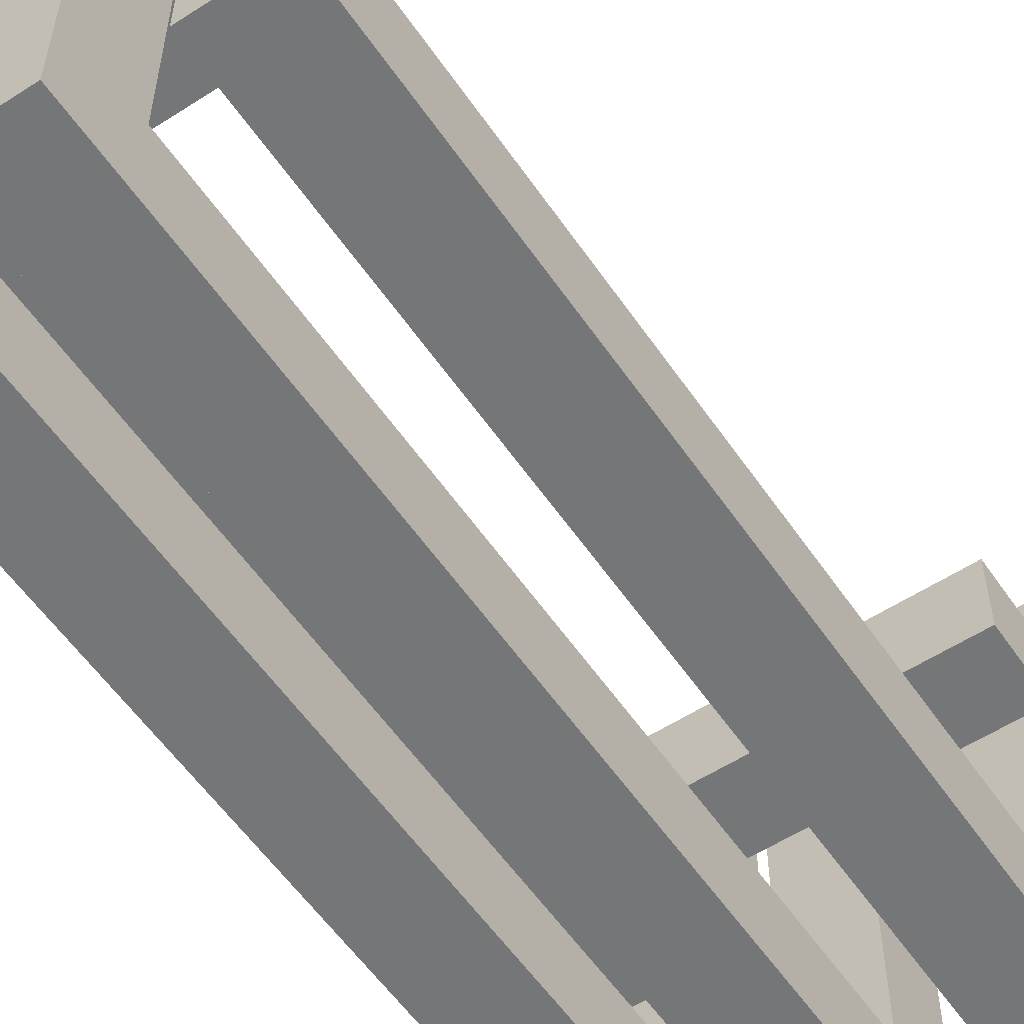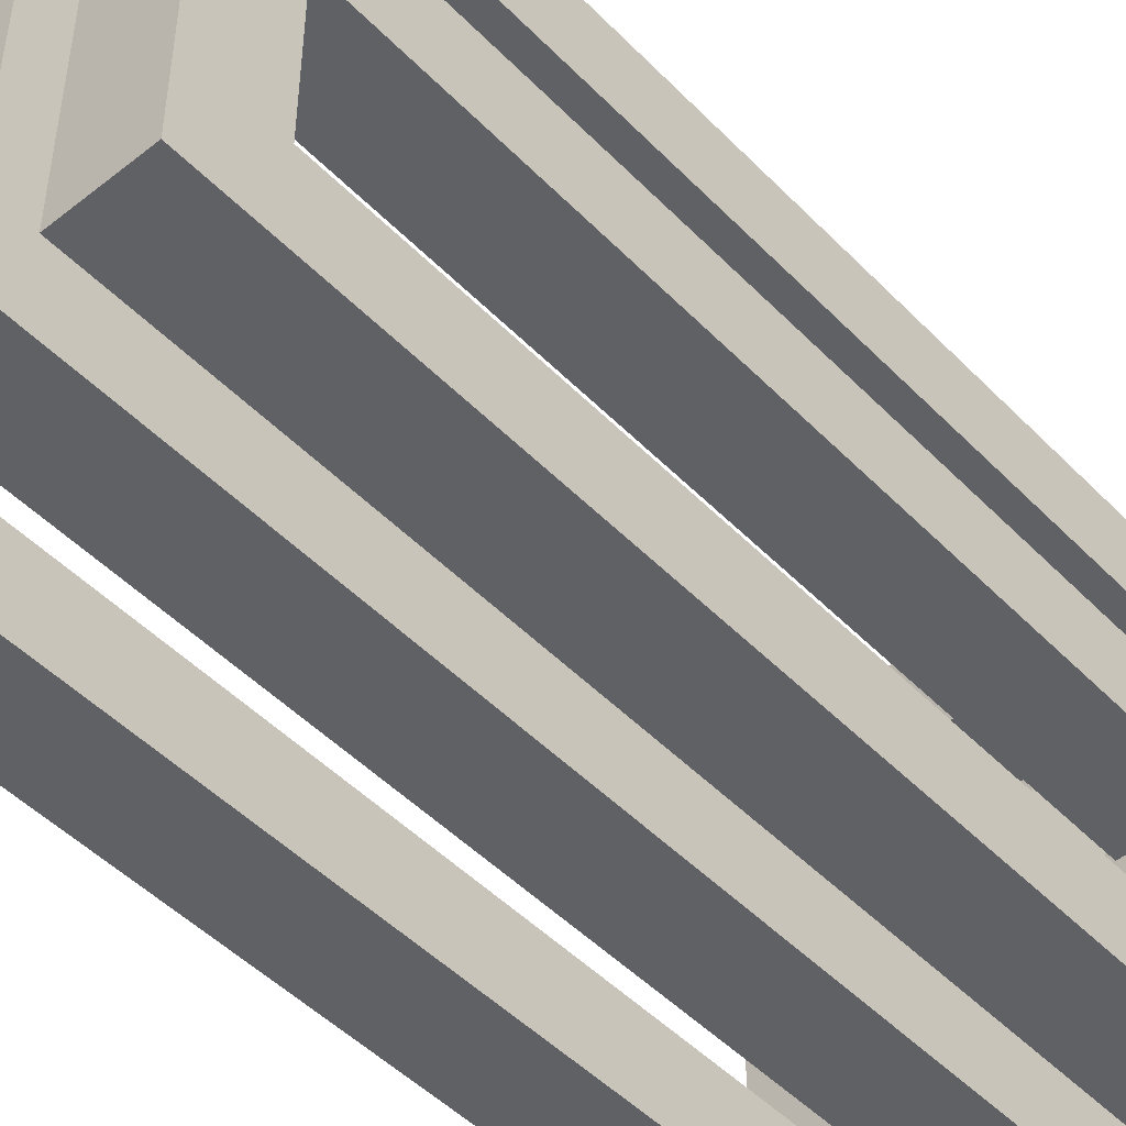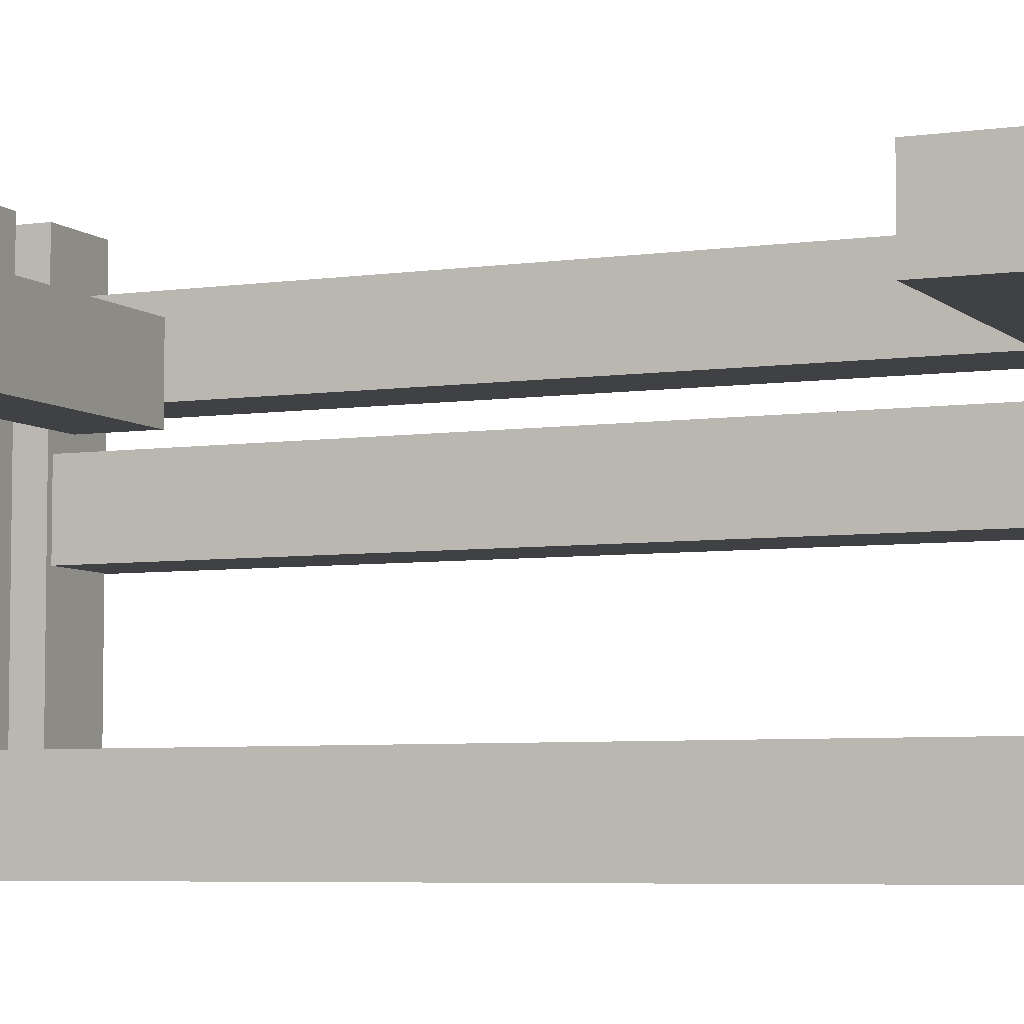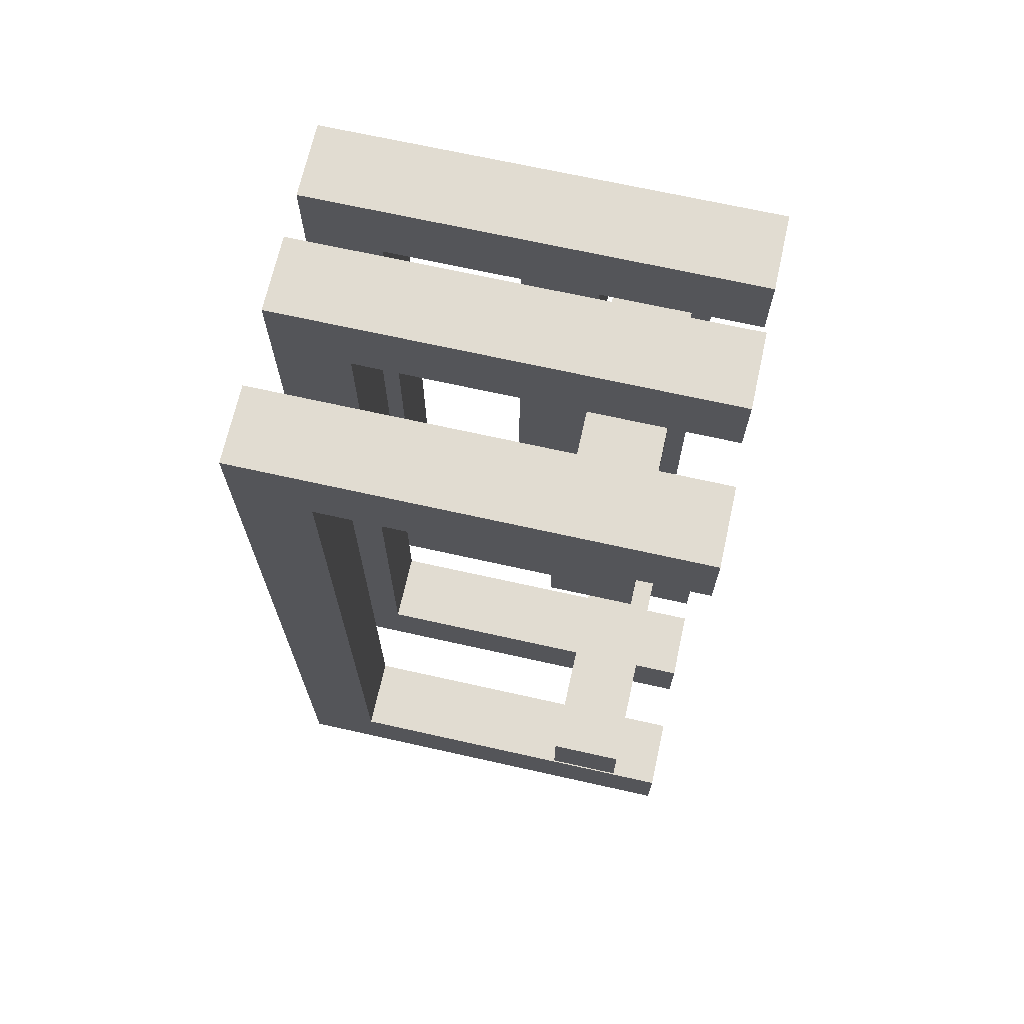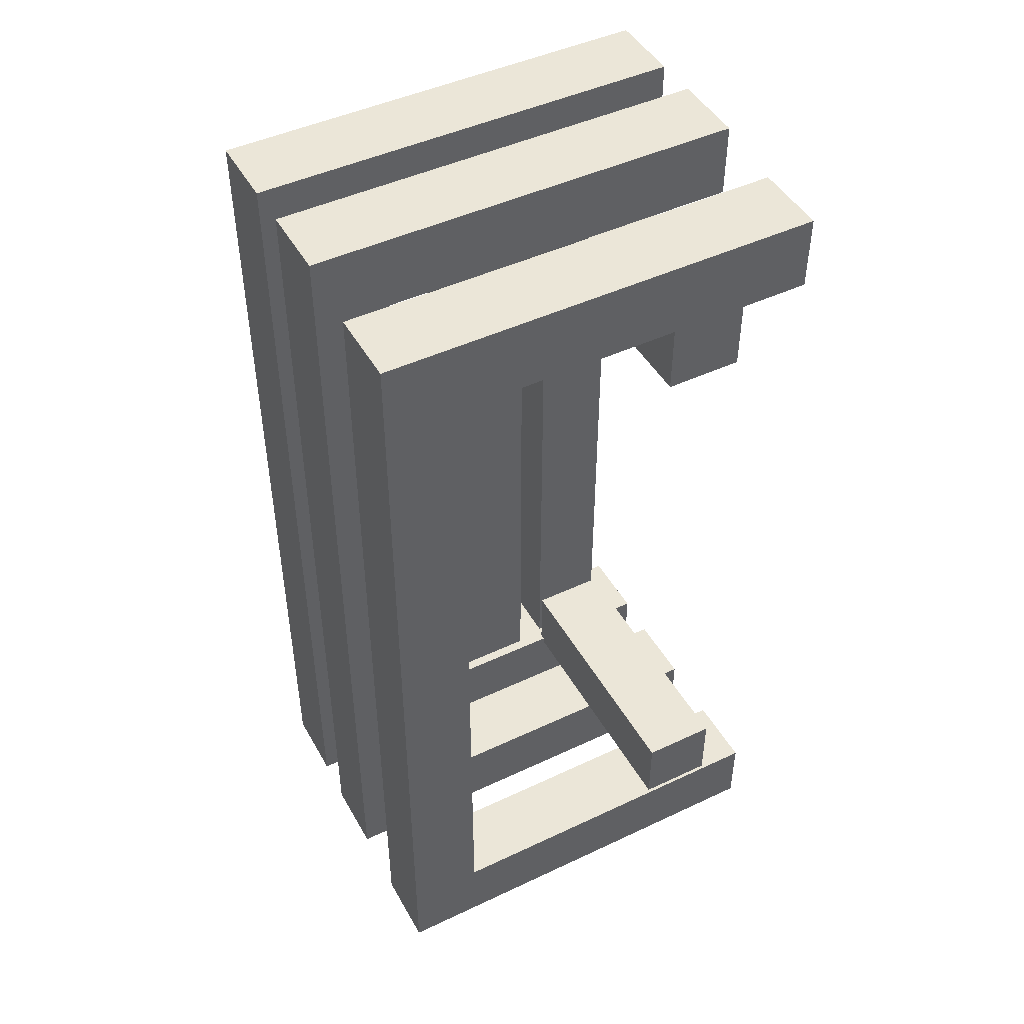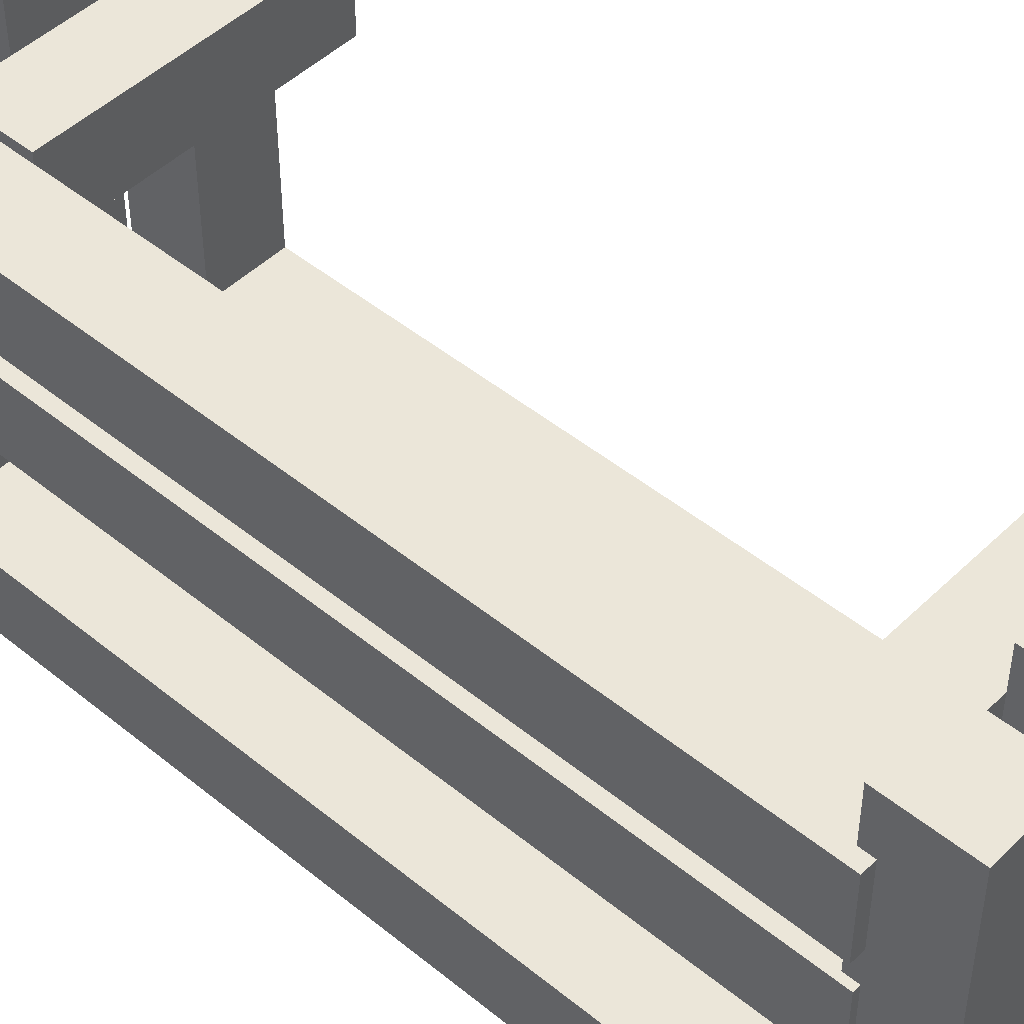
<metadata>
{"format":"obj","ext":"obj","renderer":"f3d","projection":"perspective","resolution":1024,"background":"white","views":[{"elev":-56.7,"azim":-146.0,"up":"+Z"},{"elev":-48.1,"azim":41.5,"up":"+Z"},{"elev":-5.6,"azim":-66.0,"up":"+Z"},{"elev":69.1,"azim":-77.4,"up":"+Y"},{"elev":46.6,"azim":-118.2,"up":"+Y"},{"elev":47.5,"azim":132.6,"up":"+Z"}]}
</metadata>
<code>
o obj_0
v 32 		-52 		62
v 32 		-52 		50
v 32 		68 		50
v 32 		68 		62
v 30 		68 		62
v 30 		66 		62
v 31 		-52 		45
v 31 		-52 		33
v 31 		68 		33
v 31 		68 		45
v 30 		68 		45
v 30 		66 		45
v 30 		66 		33
v 30 		68 		33
v -1 		-66 		70
v 11 		-66 		70
v 30 		66 		50
v 30 		68 		50
v 30 		-65 		70
v 30 		-53 		70
v 18 		-54 		62.03
v 11 		-54 		62.03
v 11 		-54 		49.95
v 18 		-54 		49.95
v 18 		-53 		49.95
v 30 		-53 		12
v 18 		-53 		62.03
v 18 		-65 		70
v 18 		-53 		12
v 30 		66 		70
v -1 		-54 		49.95
v 18 		-53 		70
v 30 		78 		70
v -1 		-54 		62.03
v 18 		78 		70
v 18 		66 		12
v 18 		66 		70
v 11 		-54 		12
v 18 		-65 		0
v -1 		-54 		12
v 30 		66 		12
v 11 		-54 		70
v -1 		-54 		70
v 18 		78 		0
v -1 		66 		70
v -1 		66 		12
v 11 		66 		12
v 11 		66 		70
v 11 		78 		70
v -1 		78 		70
v 30 		-65 		0
v 30 		78 		0
v -24 		-54 		49.95
v -24 		-42 		49.95
v -24 		-42 		62.03
v -24 		-54 		62.03
v 11 		-66 		0
v -1 		-66 		0
v -12 		-55 		70
v -12 		-55 		12
v -24 		-55 		12
v -1 		78 		0
v 11 		78 		0
v 20 		66 		62
v 20 		-52 		62
v -12 		-67 		70
v -12 		76 		70
v -12 		64 		70
v -12 		64 		59.1
v -12 		64 		47.1
v -12 		64 		12
v -12 		-67 		0
v -12 		76 		0
v 20 		-52 		50
v 20 		53 		50
v 20 		64 		50
v 20 		66 		50
v 20 		53 		59.1
v -24 		53 		59.1
v -24 		64 		59.1
v -24 		64 		47.1
v -24 		53 		47.1
v -24 		-55 		70
v -24 		-67 		70
v -24 		76 		70
v -24 		64 		12
v 19 		-42 		49.95
v -24 		64 		70
v 19 		-42 		62.03
v -24 		-67 		0
v 19 		-53 		49.95
v -24 		76 		0
v 19 		-53 		62.03
v 19 		66 		45
v 19 		66 		33
v 20 		64 		59.1
v 20 		53 		47.1
v 20 		64 		47.1
v 19 		-52 		45
v 19 		-52 		33
g group_0_15277357
f 1 2 3
f 1 3 4
f 4 5 6
f 4 6 1
f 7 8 9
f 7 9 10
f 10 11 12
f 10 12 7
f 14 9 13
f 8 13 9
f 10 9 14
f 10 14 11
f 74 75 2
f 18 3 17
f 3 2 17
f 1 65 2
f 18 5 3
f 4 3 5
f 21 22 23
f 21 23 24
f 24 23 25
f 21 27 22
f 27 89 22
f 79 78 69
f 19 26 20
f 32 21 28
f 24 28 21
f 25 29 24
f 87 23 31
f 30 6 5
f 30 5 33
f 32 27 21
f 22 89 34
f 36 37 35
f 17 12 11
f 11 33 18
f 17 11 18
f 31 23 38
f 31 38 40
f 29 39 24
f 41 52 14
f 13 41 14
f 42 22 34
f 42 34 43
f 28 24 39
f 11 14 33
f 45 46 47
f 45 47 48
f 5 18 33
f 19 51 26
f 35 44 36
f 33 14 52
f 44 39 29
f 44 29 36
f 52 41 51
f 26 51 41
f 38 47 40
f 46 40 47
f 56 34 55
f 32 28 20
f 19 20 28
f 30 33 37
f 35 37 33
f 63 57 62
f 58 62 57
f 16 15 58
f 16 58 57
f 50 49 63
f 50 63 62
f 6 64 65
f 6 65 1
f 66 60 59
f 68 69 67
f 67 69 70
f 71 73 70
f 8 100 13
f 66 72 60
f 67 70 73
f 52 51 44
f 39 44 51
f 19 28 39
f 19 39 51
f 76 17 75
f 77 17 76
f 2 75 17
f 60 73 71
f 52 44 33
f 35 33 44
f 74 2 65
f 16 57 23
f 16 23 22
f 16 22 42
f 60 72 73
f 65 78 74
f 75 74 78
f 49 48 47
f 79 80 81
f 79 81 82
f 38 23 57
f 56 55 54
f 56 54 53
f 63 49 47
f 38 57 47
f 83 61 84
f 85 92 81
f 85 81 80
f 85 80 88
f 87 55 89
f 63 47 57
f 61 90 84
f 87 91 25
f 25 23 87
f 86 81 92
f 93 89 27
f 55 34 89
f 97 75 82
f 92 90 61
f 61 86 92
f 59 60 61
f 59 61 83
f 59 83 84
f 59 84 66
f 70 81 86
f 70 86 71
f 67 85 88
f 67 88 68
f 88 80 69
f 88 69 68
f 60 71 61
f 70 82 81
f 86 61 71
f 80 79 69
f 87 54 55
f 93 20 91
f 26 91 20
f 93 32 20
f 34 56 53
f 69 76 70
f 96 76 69
f 92 73 90
f 73 72 90
f 82 70 97
f 98 97 70
f 26 29 91
f 25 91 29
f 90 72 84
f 66 84 72
f 85 67 73
f 85 73 92
f 27 32 93
f 31 15 34
f 40 58 31
f 43 34 15
f 30 64 6
f 50 46 45
f 53 31 34
f 15 31 58
f 94 12 77
f 17 77 12
f 53 54 31
f 87 31 54
f 50 62 46
f 36 41 95
f 13 95 41
f 77 64 37
f 37 64 30
f 46 62 40
f 58 40 62
f 95 94 36
f 37 36 94
f 94 77 37
f 42 43 15
f 42 15 16
f 49 50 45
f 49 45 48
f 29 26 36
f 41 36 26
f 76 96 77
f 64 77 96
f 96 78 64
f 65 64 78
f 97 98 76
f 97 76 75
f 8 7 100
f 99 100 7
f 78 79 75
f 95 13 100
f 94 99 12
f 7 12 99
f 96 69 78
f 99 94 100
f 94 95 100
f 89 93 91
f 89 91 87
f 79 82 75
f 98 70 76

</code>
